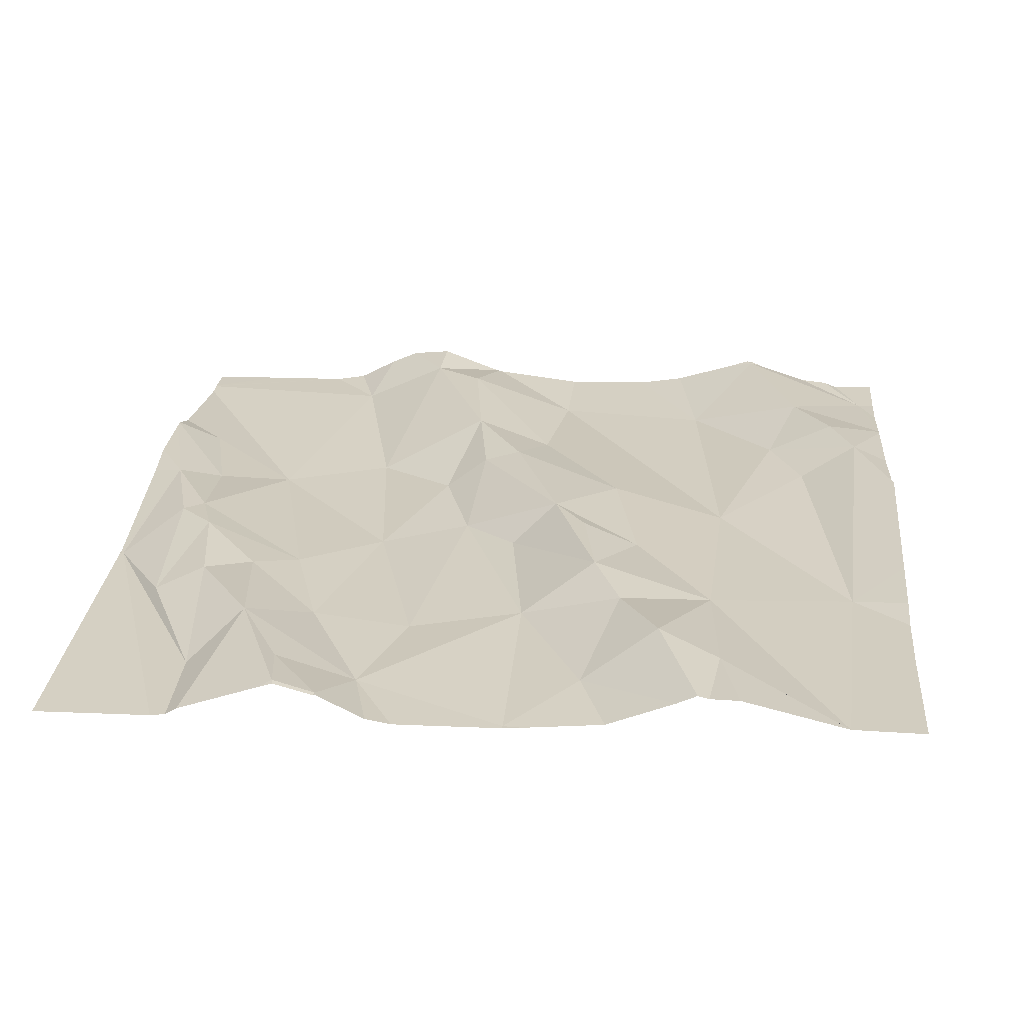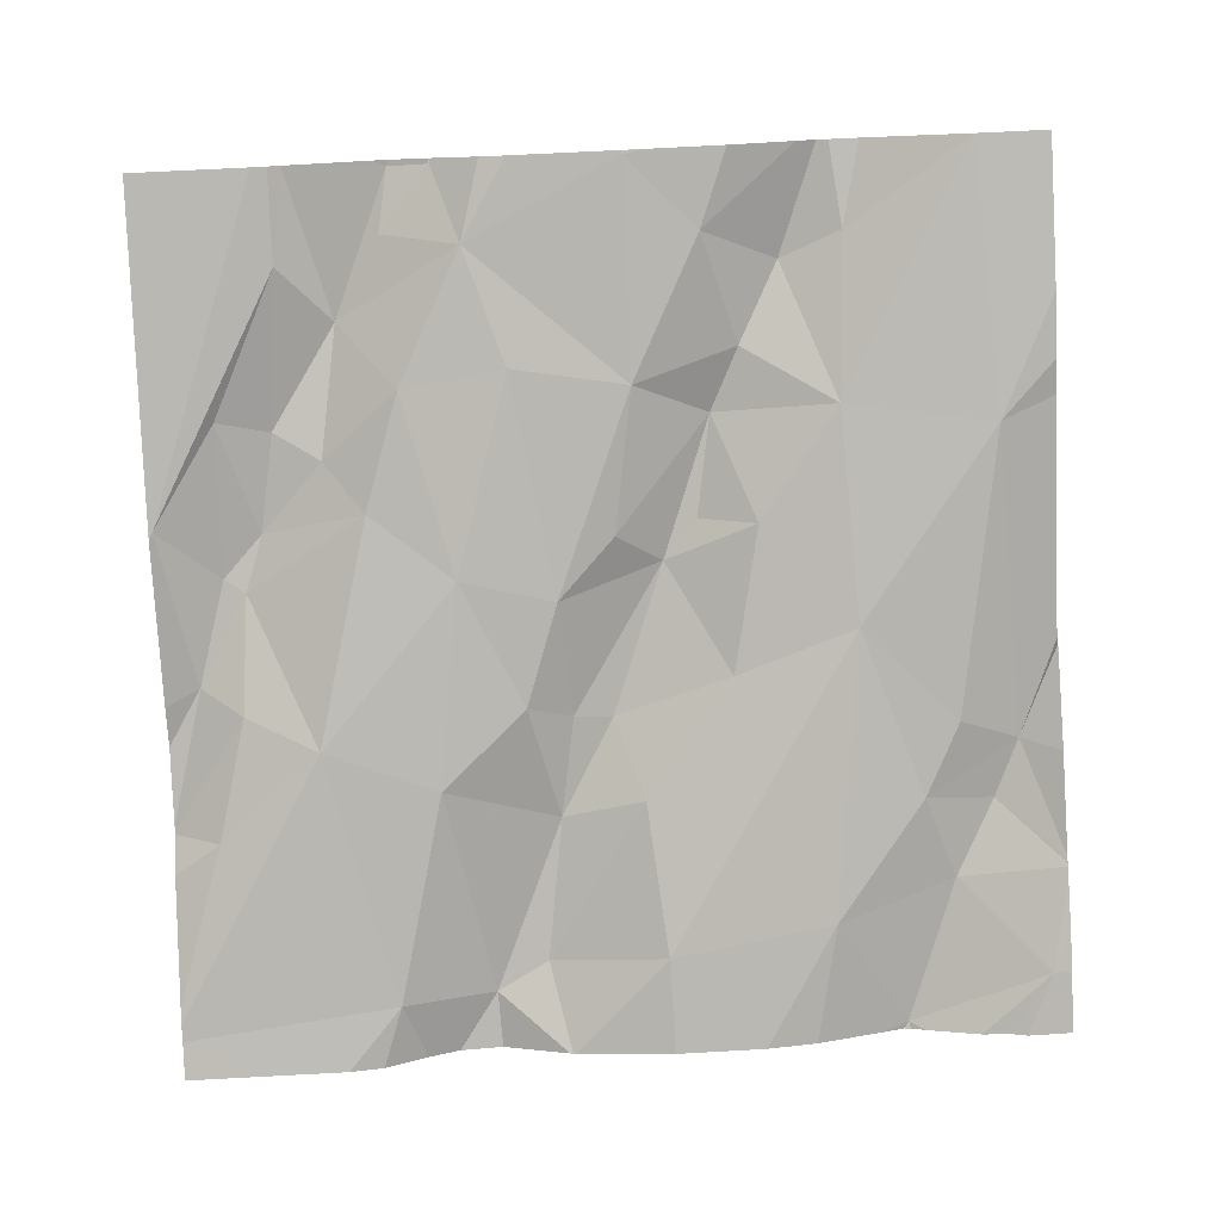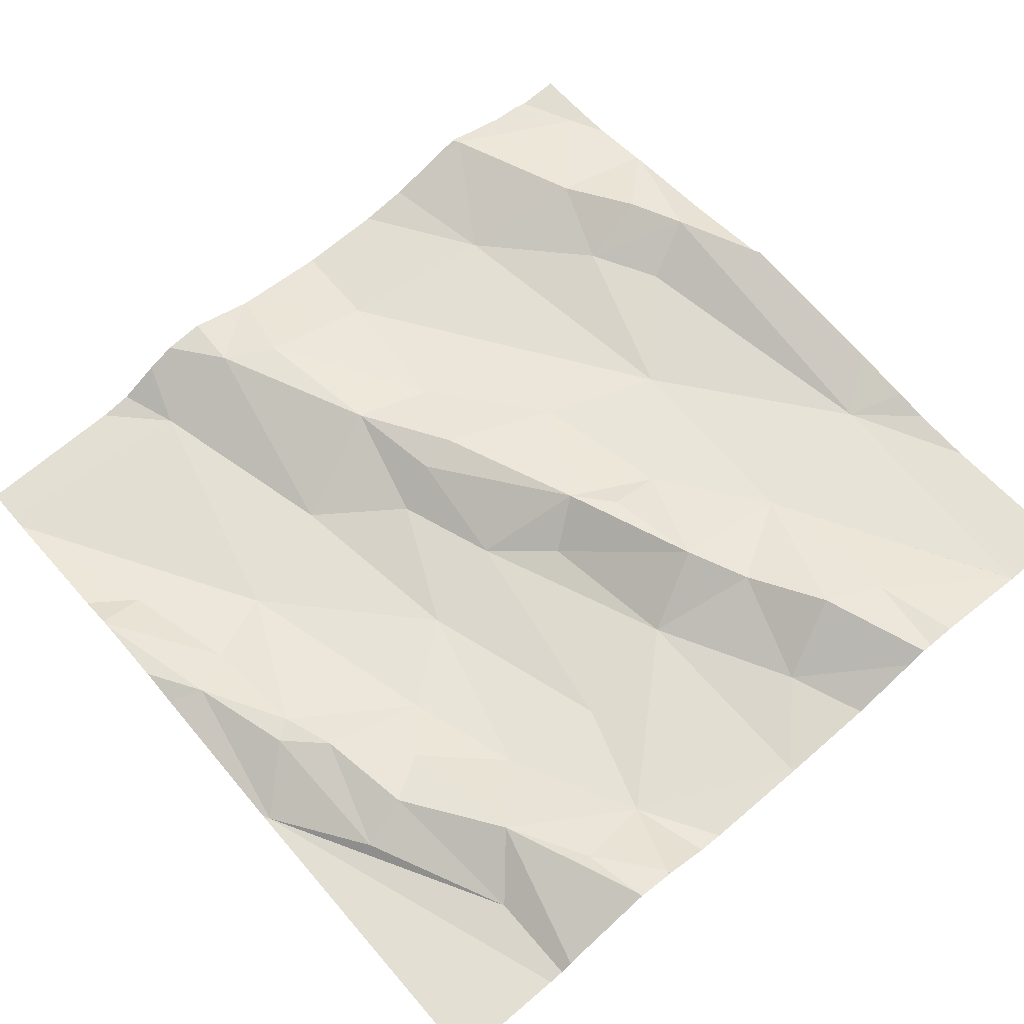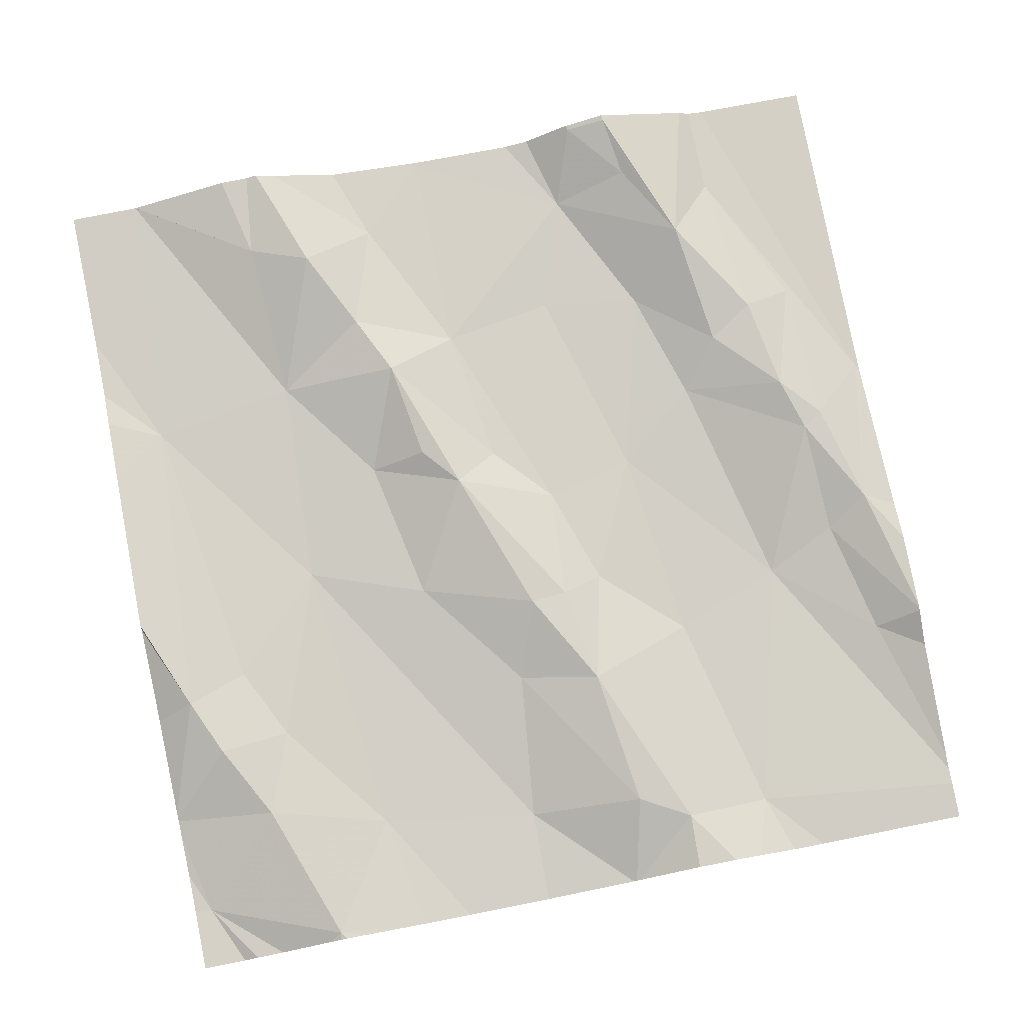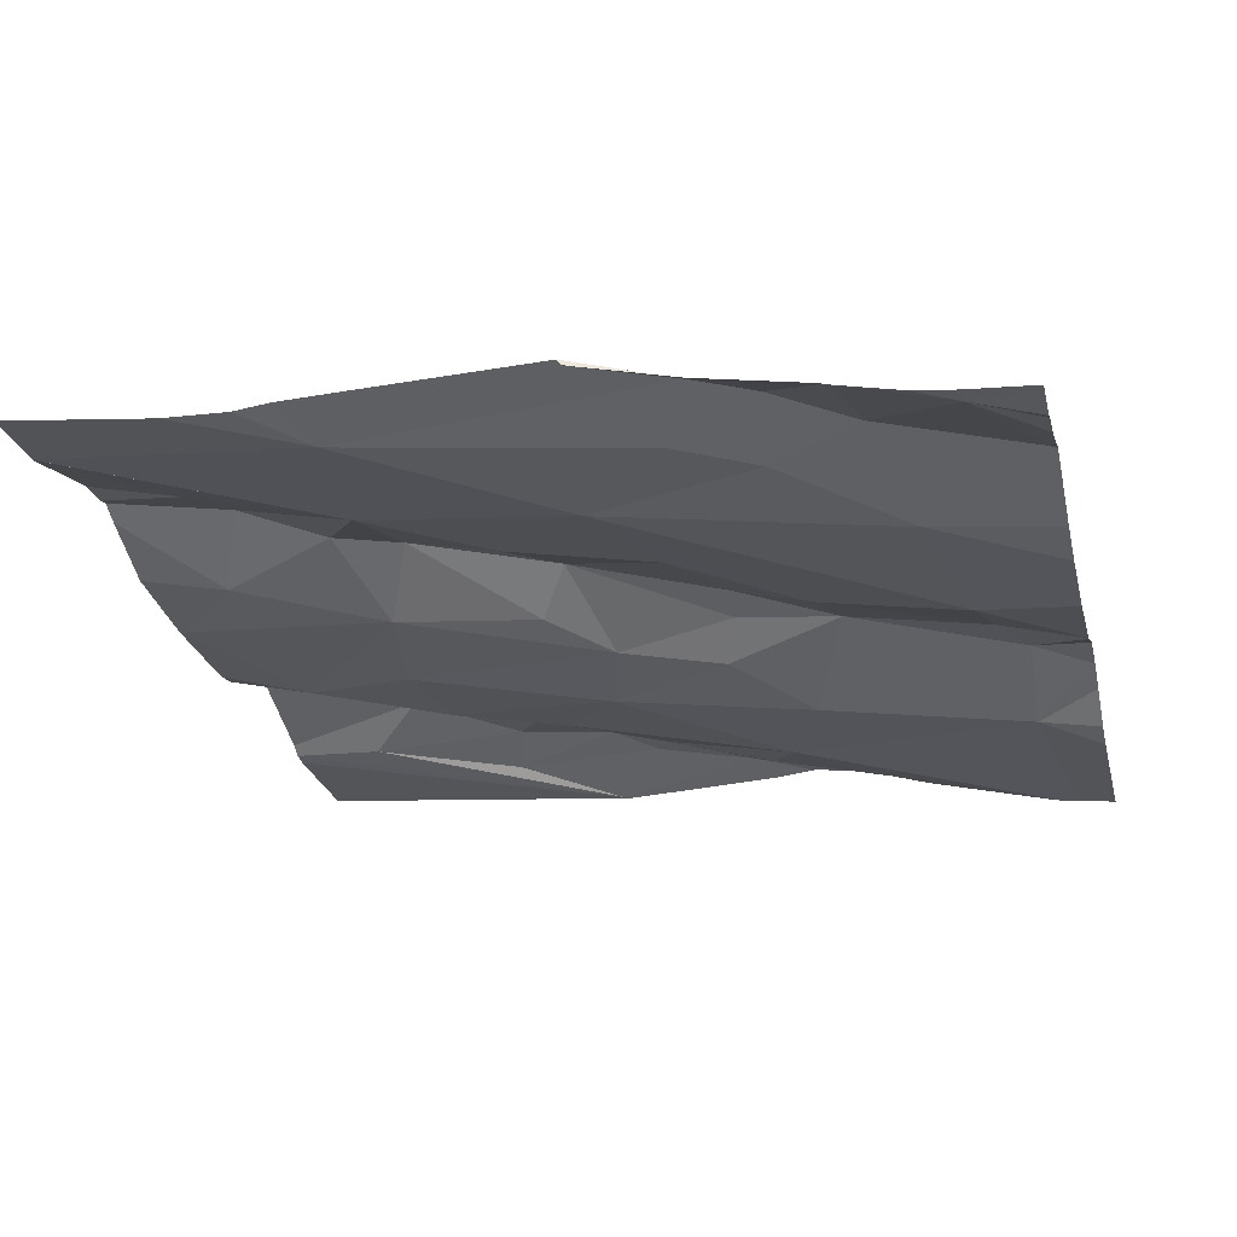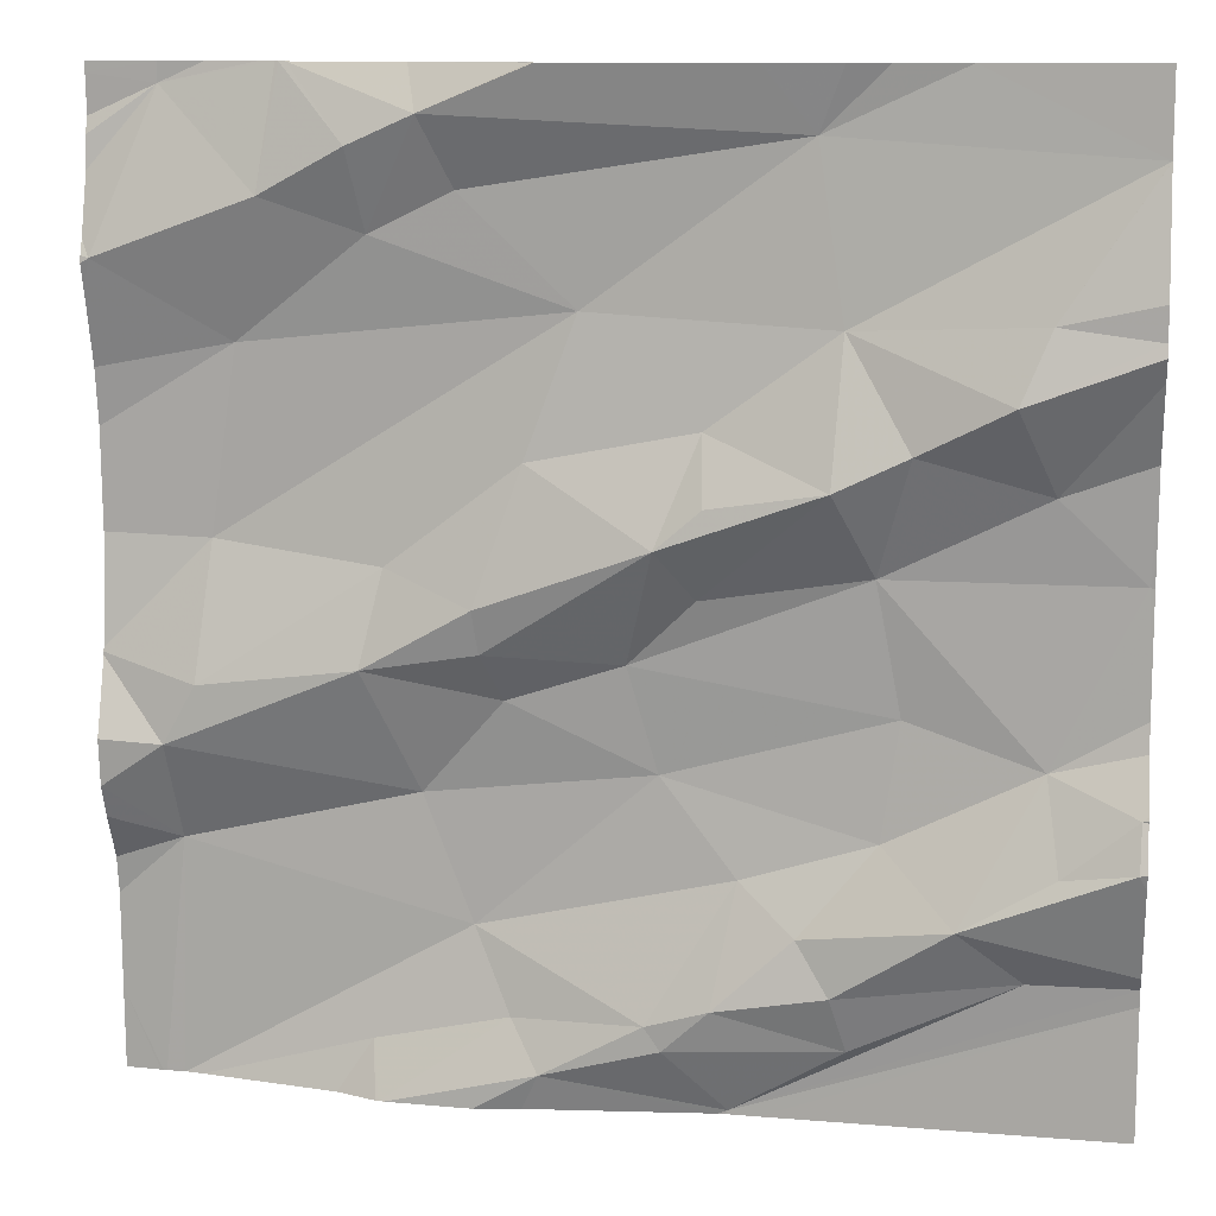
<metadata>
{"format":"obj","ext":"obj","renderer":"f3d","projection":"perspective","resolution":1024,"background":"white","views":[{"elev":30.9,"azim":95.2,"up":"+Z"},{"elev":-77.9,"azim":92.6,"up":"+Z"},{"elev":67.3,"azim":49.6,"up":"+Z"},{"elev":77.0,"azim":-101.3,"up":"+Z"},{"elev":-24.2,"azim":-166.4,"up":"+Z"},{"elev":11.2,"azim":7.2,"up":"+Y"}]}
</metadata>
<code>
v -38.06 270 503.6
v -38.11 269.5 503.5
v -37.95 269.6 503.6
v -38.11 269.5 503.5
v -38.17 270 503.5
v -38.05 270 503.6
v -38.28 270 503.5
v -38.16 269.9 503.6
v -38.13 269.9 503.5
v -38.21 269.8 503.5
v -38.22 269.9 503.5
v -38.38 269.4 503.5
v -38.37 269.6 503.5
v -37.81 269.9 503.5
v -38.06 270 503.6
v -38.46 269.8 503.5
v -37.52 269.3 503.6
v -38.29 270 503.5
v -38.4 270 503.5
v -37.52 269.8 503.6
v -38.4 269.3 503.5
v -38.41 269.4 503.5
v -38.17 269.3 503.5
v -38.34 269.7 503.5
v -38.31 269.9 503.5
v -38.02 269.8 503.5
v -38.22 269.4 503.5
v -37.52 269.7 503.6
v -37.96 269.1 503.5
v -37.94 269.1 503.5
v -38.06 269.1 503.5
v -37.86 270 503.6
v -38.06 270 503.6
v -38.2 269.5 503.5
v -38.09 269.1 503.5
v -38.12 269.2 503.5
v -37.89 269 503.5
v -37.52 269.3 503.6
v -37.52 269.9 503.6
v -38.07 269.6 503.5
v -37.91 269.7 503.5
v -37.91 269.6 503.6
v -37.8 269.6 503.6
v -37.88 269.3 503.5
v -38.36 270 503.5
v -38.22 269.1 503.5
v -37.52 269.2 503.6
v -37.52 269.8 503.6
v -37.52 269.9 503.6
v -38.07 270 503.6
v -37.98 269.5 503.5
v -37.52 269.9 503.6
v -38.09 269.4 503.5
v -37.95 269.3 503.5
v -37.92 269.5 503.5
v -37.9 269.1 503.6
v -37.78 269.1 503.5
v -37.62 269.2 503.5
v -37.89 269 503.5
v -38.08 269 503.5
v -37.61 269.8 503.6
v -37.79 269.8 503.5
v -38.39 269 503.5
v -37.79 269.2 503.6
v -37.82 269.2 503.5
v -37.75 269.3 503.5
v -37.68 269.2 503.6
v -38.06 270 503.6
v -37.76 269.5 503.5
v -38.41 269 503.5
v -37.52 269.5 503.5
v -37.6 269.6 503.6
v -37.52 269.3 503.6
v -38.21 269 503.5
v -37.64 269.7 503.6
v -38.21 269 503.5
v -37.89 269 503.5
v -37.73 269.7 503.6
v -37.6 269.4 503.5
v -38.29 270 503.5
v -38.21 269 503.5
v -37.73 269.4 503.5
v -38.43 269 503.5
v -38.25 269 503.5
v -37.89 269 503.5
v -37.59 269.3 503.6
v -38.12 269 503.5
v -37.52 269.3 503.6
v -38.47 269.4 503.5
v -38.47 269.4 503.5
v -38.47 269.8 503.5
v -38.47 269.8 503.5
v -38.47 269.9 503.5
v -38.47 269.9 503.5
v -38.47 270 503.5
v -38.47 269.9 503.5
v -38.47 269.8 503.5
v -38.47 269.6 503.5
v -38.47 269.4 503.5
v -38.47 269.3 503.5
v -38.47 269.4 503.5
v -38.47 269.7 503.5
v -38.47 269.7 503.5
v -38.47 269.2 503.5
v -38.47 269.2 503.5
v -38.47 269.3 503.5
v -38.47 269.1 503.5
v -38.4 270 503.5
v -38.47 269.8 503.5
v -37.52 269.3 503.6
v -37.52 269.3 503.6
v -37.52 269.3 503.6
v -37.52 269.7 503.6
v -37.52 269.6 503.6
v -37.52 269.4 503.5
v -37.52 269.5 503.5
v -37.52 269.2 503.5
v -37.52 269.2 503.5
v -37.52 269.4 503.6
v -37.52 269.3 503.6
v -37.52 269.6 503.6
v -37.86 269 503.5
v -37.88 269 503.5
v -37.88 269 503.5
v -38.43 269 503.5
v -38.44 269 503.5
v -38.47 269 503.5
v -37.52 269 503.5
v -38.31 270 503.5
v -37.79 270 503.6
v -37.75 270 503.5
v -37.68 270 503.6
v -37.52 270 503.6
v -38.47 270 503.5
v -38.47 270 503.5
f 3 2 4
f 9 8 10
f 8 11 10
f 12 13 89
f 8 14 32
f 114 72 71
f 113 72 114
f 22 21 23
f 16 24 25
f 8 9 14
f 9 10 26
f 26 14 9
f 12 22 27
f 5 1 50
f 126 107 127
f 16 19 96
f 16 25 19
f 11 8 7
f 25 11 80
f 25 10 11
f 24 10 25
f 30 29 31
f 13 34 26
f 36 35 29
f 130 14 131
f 112 88 111
f 22 12 90
f 29 35 31
f 26 40 41
f 74 35 76
f 43 42 3
f 36 29 44
f 59 31 60
f 36 46 35
f 26 24 13
f 111 88 110
f 125 104 107
f 63 36 70
f 3 4 51
f 21 22 100
f 98 24 102
f 129 19 18
f 53 4 27
f 53 51 4
f 110 73 17
f 54 51 53
f 17 73 38
f 54 23 36
f 34 12 27
f 76 46 81
f 34 40 26
f 12 34 13
f 27 22 23
f 2 34 27
f 3 42 41
f 51 55 3
f 2 3 40
f 41 40 3
f 103 16 109
f 27 4 2
f 33 8 6
f 36 44 54
f 124 37 77
f 19 25 18
f 37 30 31
f 18 25 80
f 53 23 54
f 29 30 56
f 80 11 7
f 15 1 68
f 70 21 83
f 83 104 125
f 23 53 27
f 36 23 21
f 26 10 24
f 40 34 2
f 58 57 37
f 123 37 124
f 52 62 49
f 56 64 65
f 3 55 43
f 67 66 65
f 44 66 54
f 43 55 69
f 49 61 39
f 14 26 62
f 69 71 72
f 73 67 47
f 62 75 61
f 78 43 69
f 20 75 28
f 79 66 67
f 44 29 56
f 7 8 5
f 54 66 82
f 43 41 42
f 122 37 123
f 45 19 129
f 79 69 82
f 79 71 69
f 57 64 56
f 26 41 62
f 51 54 82
f 65 64 67
f 67 64 58
f 64 57 58
f 43 78 62
f 69 72 78
f 43 62 41
f 67 86 79
f 79 82 66
f 79 86 88
f 73 86 67
f 44 65 66
f 65 44 56
f 83 21 104
f 88 73 110
f 28 72 113
f 71 79 115
f 82 69 51
f 47 58 117
f 75 78 72
f 75 62 78
f 69 55 51
f 117 37 118
f 108 19 45
f 87 31 74
f 37 57 30
f 50 1 15
f 81 46 84
f 73 88 86
f 30 57 56
f 119 88 120
f 114 71 121
f 84 46 63
f 89 13 98
f 90 12 89
f 91 16 92
f 28 75 72
f 70 36 21
f 92 16 97
f 93 19 95
f 94 19 93
f 5 8 1
f 132 52 133
f 95 19 108
f 96 19 94
f 97 16 96
f 38 73 47
f 47 67 58
f 98 13 24
f 63 46 36
f 99 22 101
f 100 22 99
f 60 31 87
f 101 22 90
f 39 61 48
f 102 24 103
f 49 62 61
f 6 8 32
f 103 24 16
f 104 21 105
f 32 14 130
f 52 14 62
f 105 21 106
f 106 21 100
f 59 37 31
f 48 61 20
f 125 107 126
f 20 61 75
f 109 16 91
f 76 35 46
f 33 1 8
f 115 79 119
f 116 71 115
f 74 31 35
f 117 58 37
f 85 37 59
f 118 37 122
f 119 79 88
f 120 88 112
f 68 1 33
f 121 71 116
f 77 37 85
f 128 118 122
f 131 14 132
f 132 14 52
f 134 95 108
f 135 95 134

</code>
